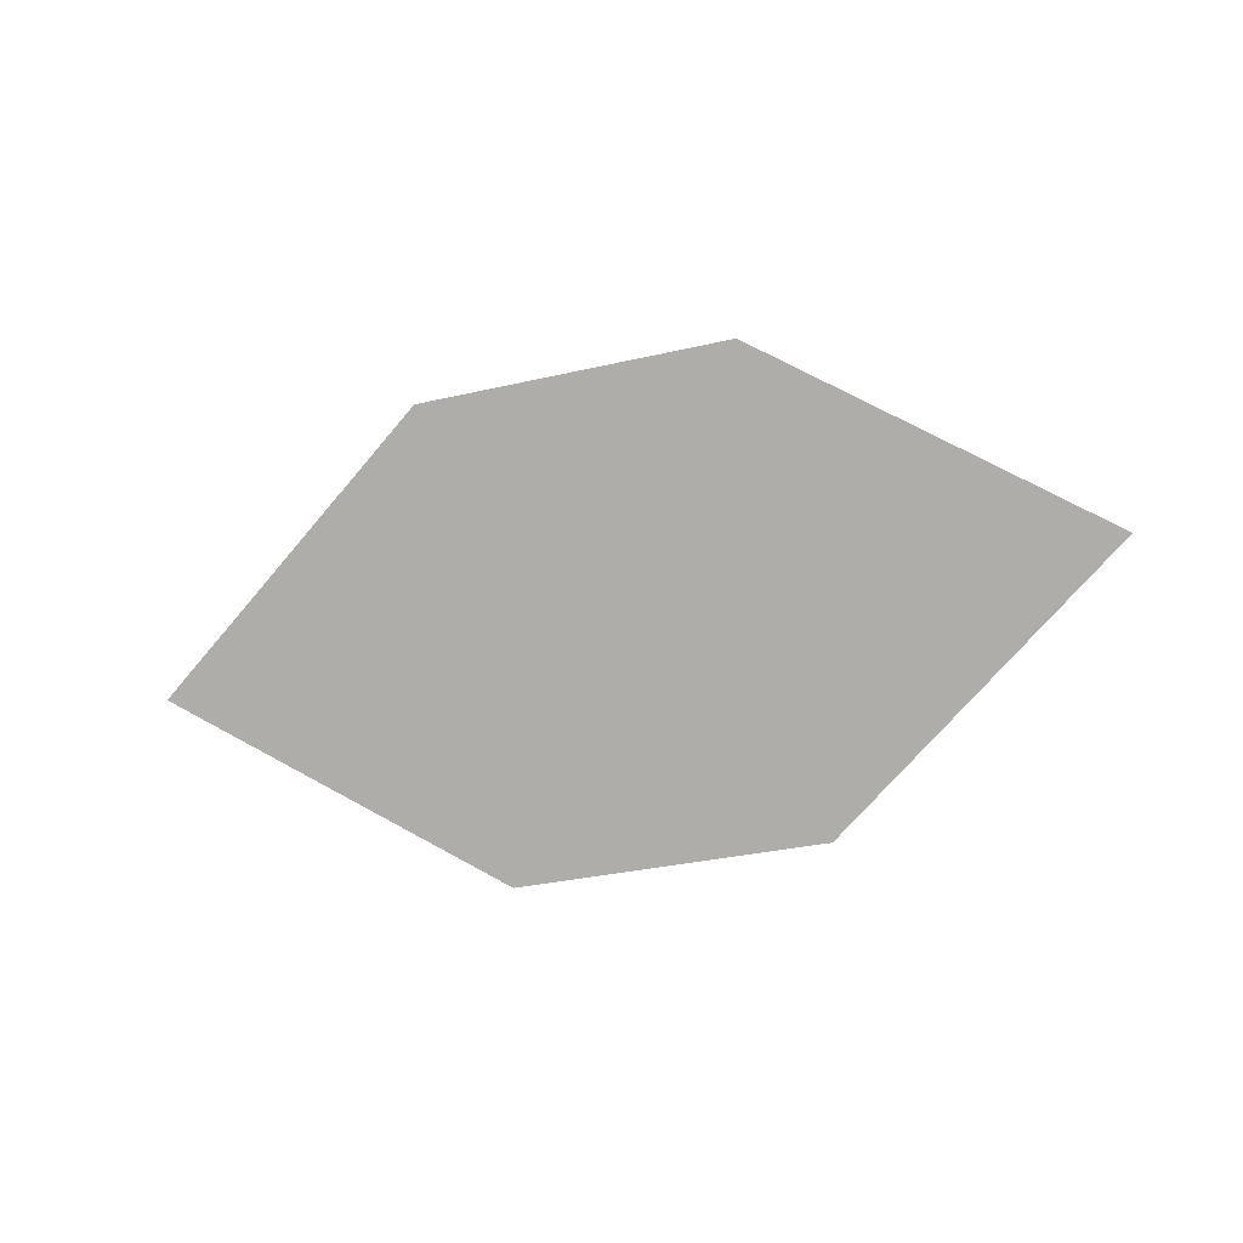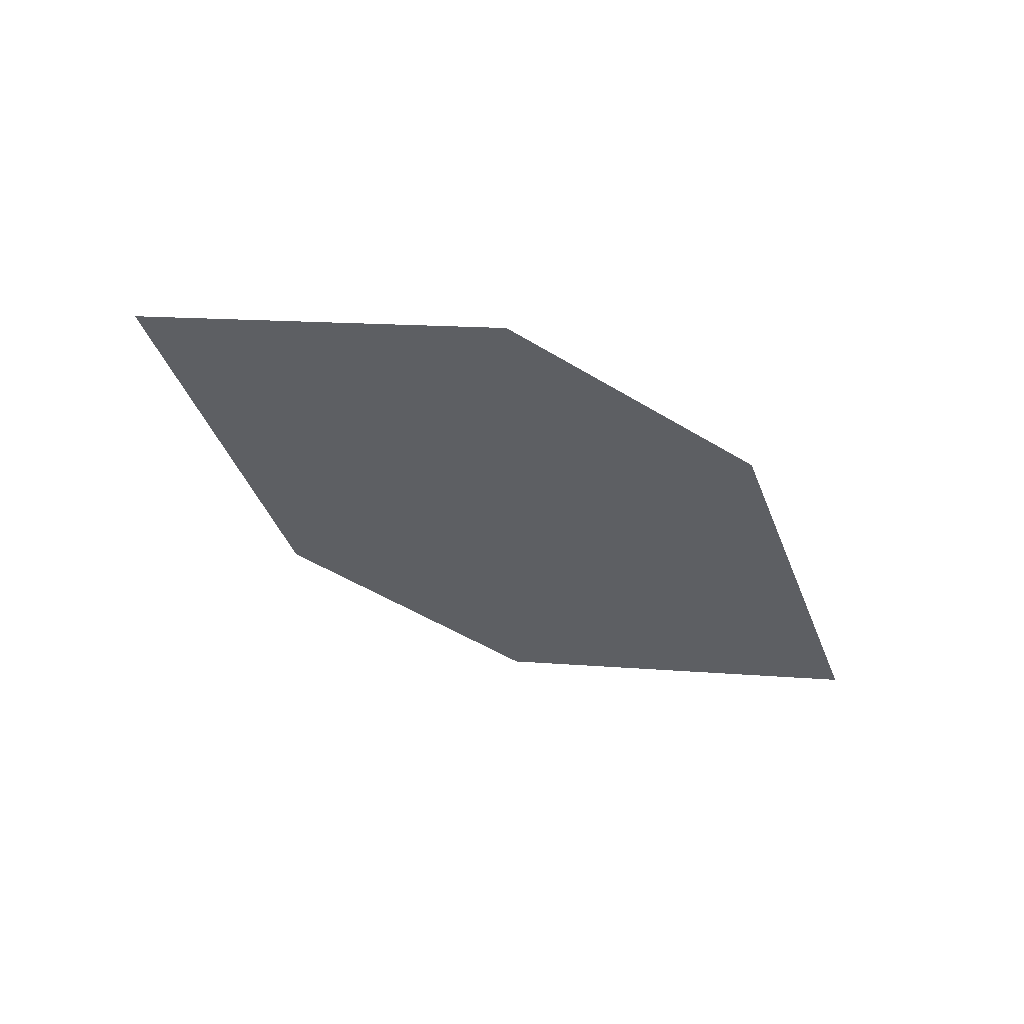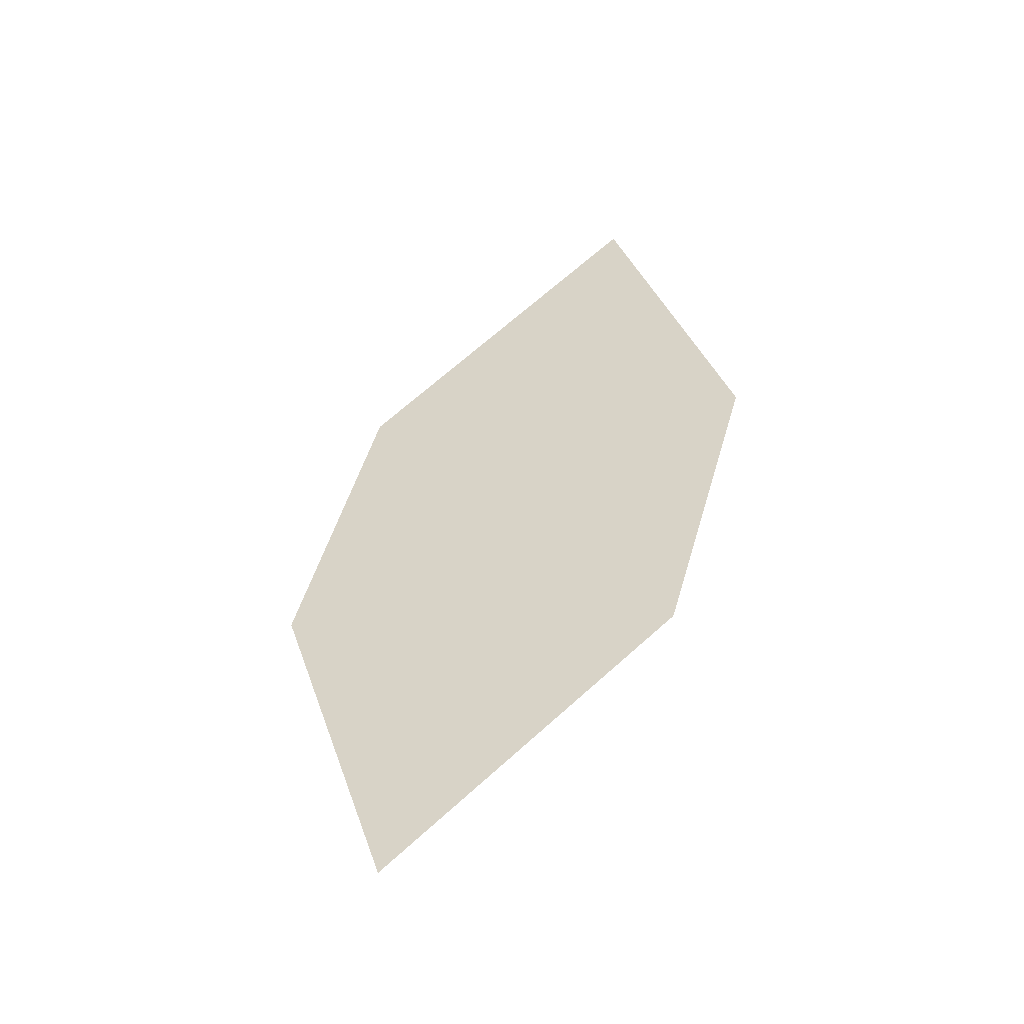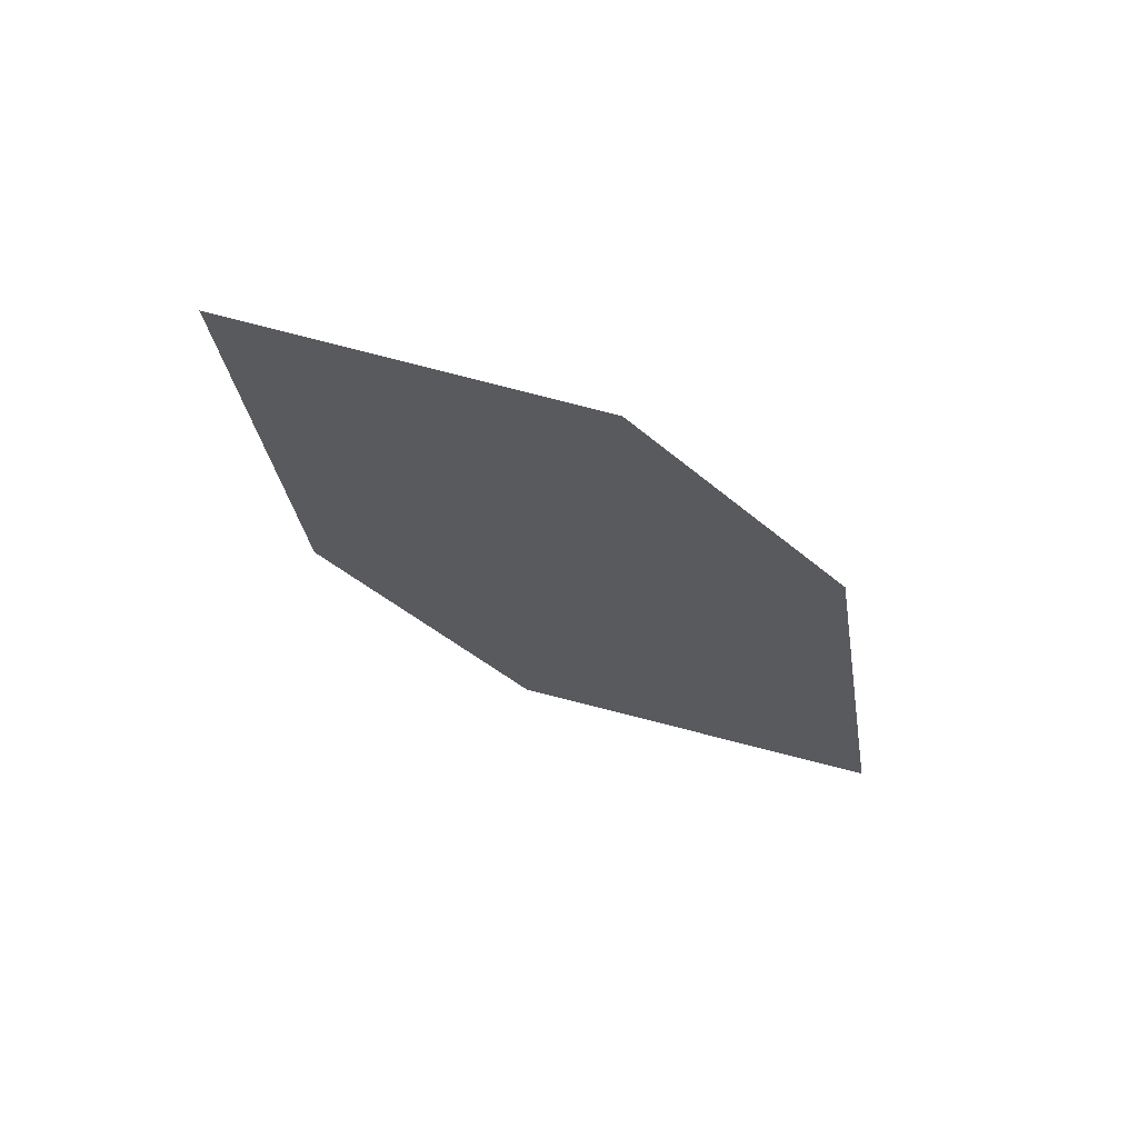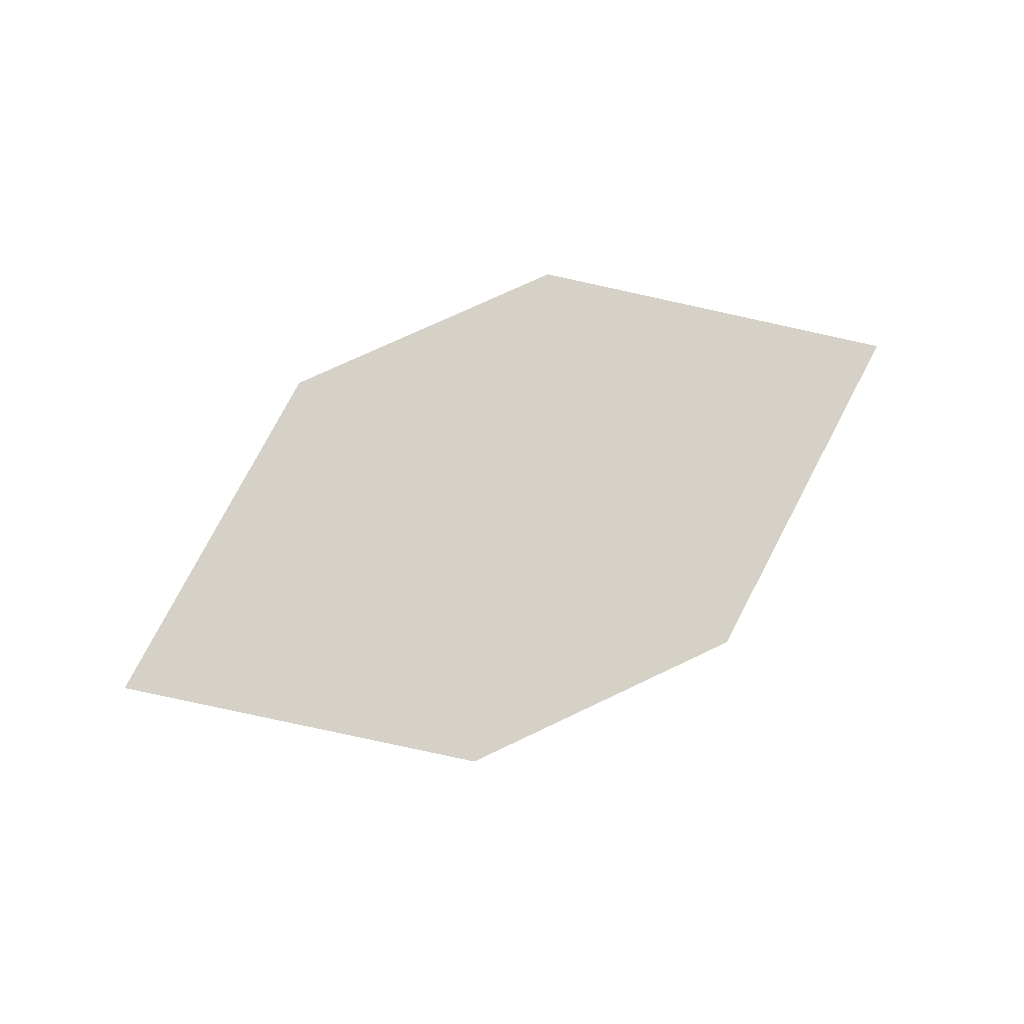
<metadata>
{"format":"obj","ext":"obj","renderer":"f3d","projection":"perspective","resolution":1024,"background":"white","views":[{"elev":-59.0,"azim":6.3,"up":"+Y"},{"elev":-66.7,"azim":137.8,"up":"+Y"},{"elev":59.2,"azim":-83.5,"up":"+Y"},{"elev":-55.3,"azim":125.7,"up":"+Y"},{"elev":54.0,"azim":145.9,"up":"+Y"}]}
</metadata>
<code>
o leaves.124
v -0.2187 -0.1786 1.12
v -0.3108 -0.1658 1.104
v -0.2471 -0.1844 1.094
v -0.2516 -0.1643 1.136
v -0.2824 -0.16 1.131
v -0.2778 -0.1801 1.088
f 1 2 5 4
f 1 3 6 2

</code>
